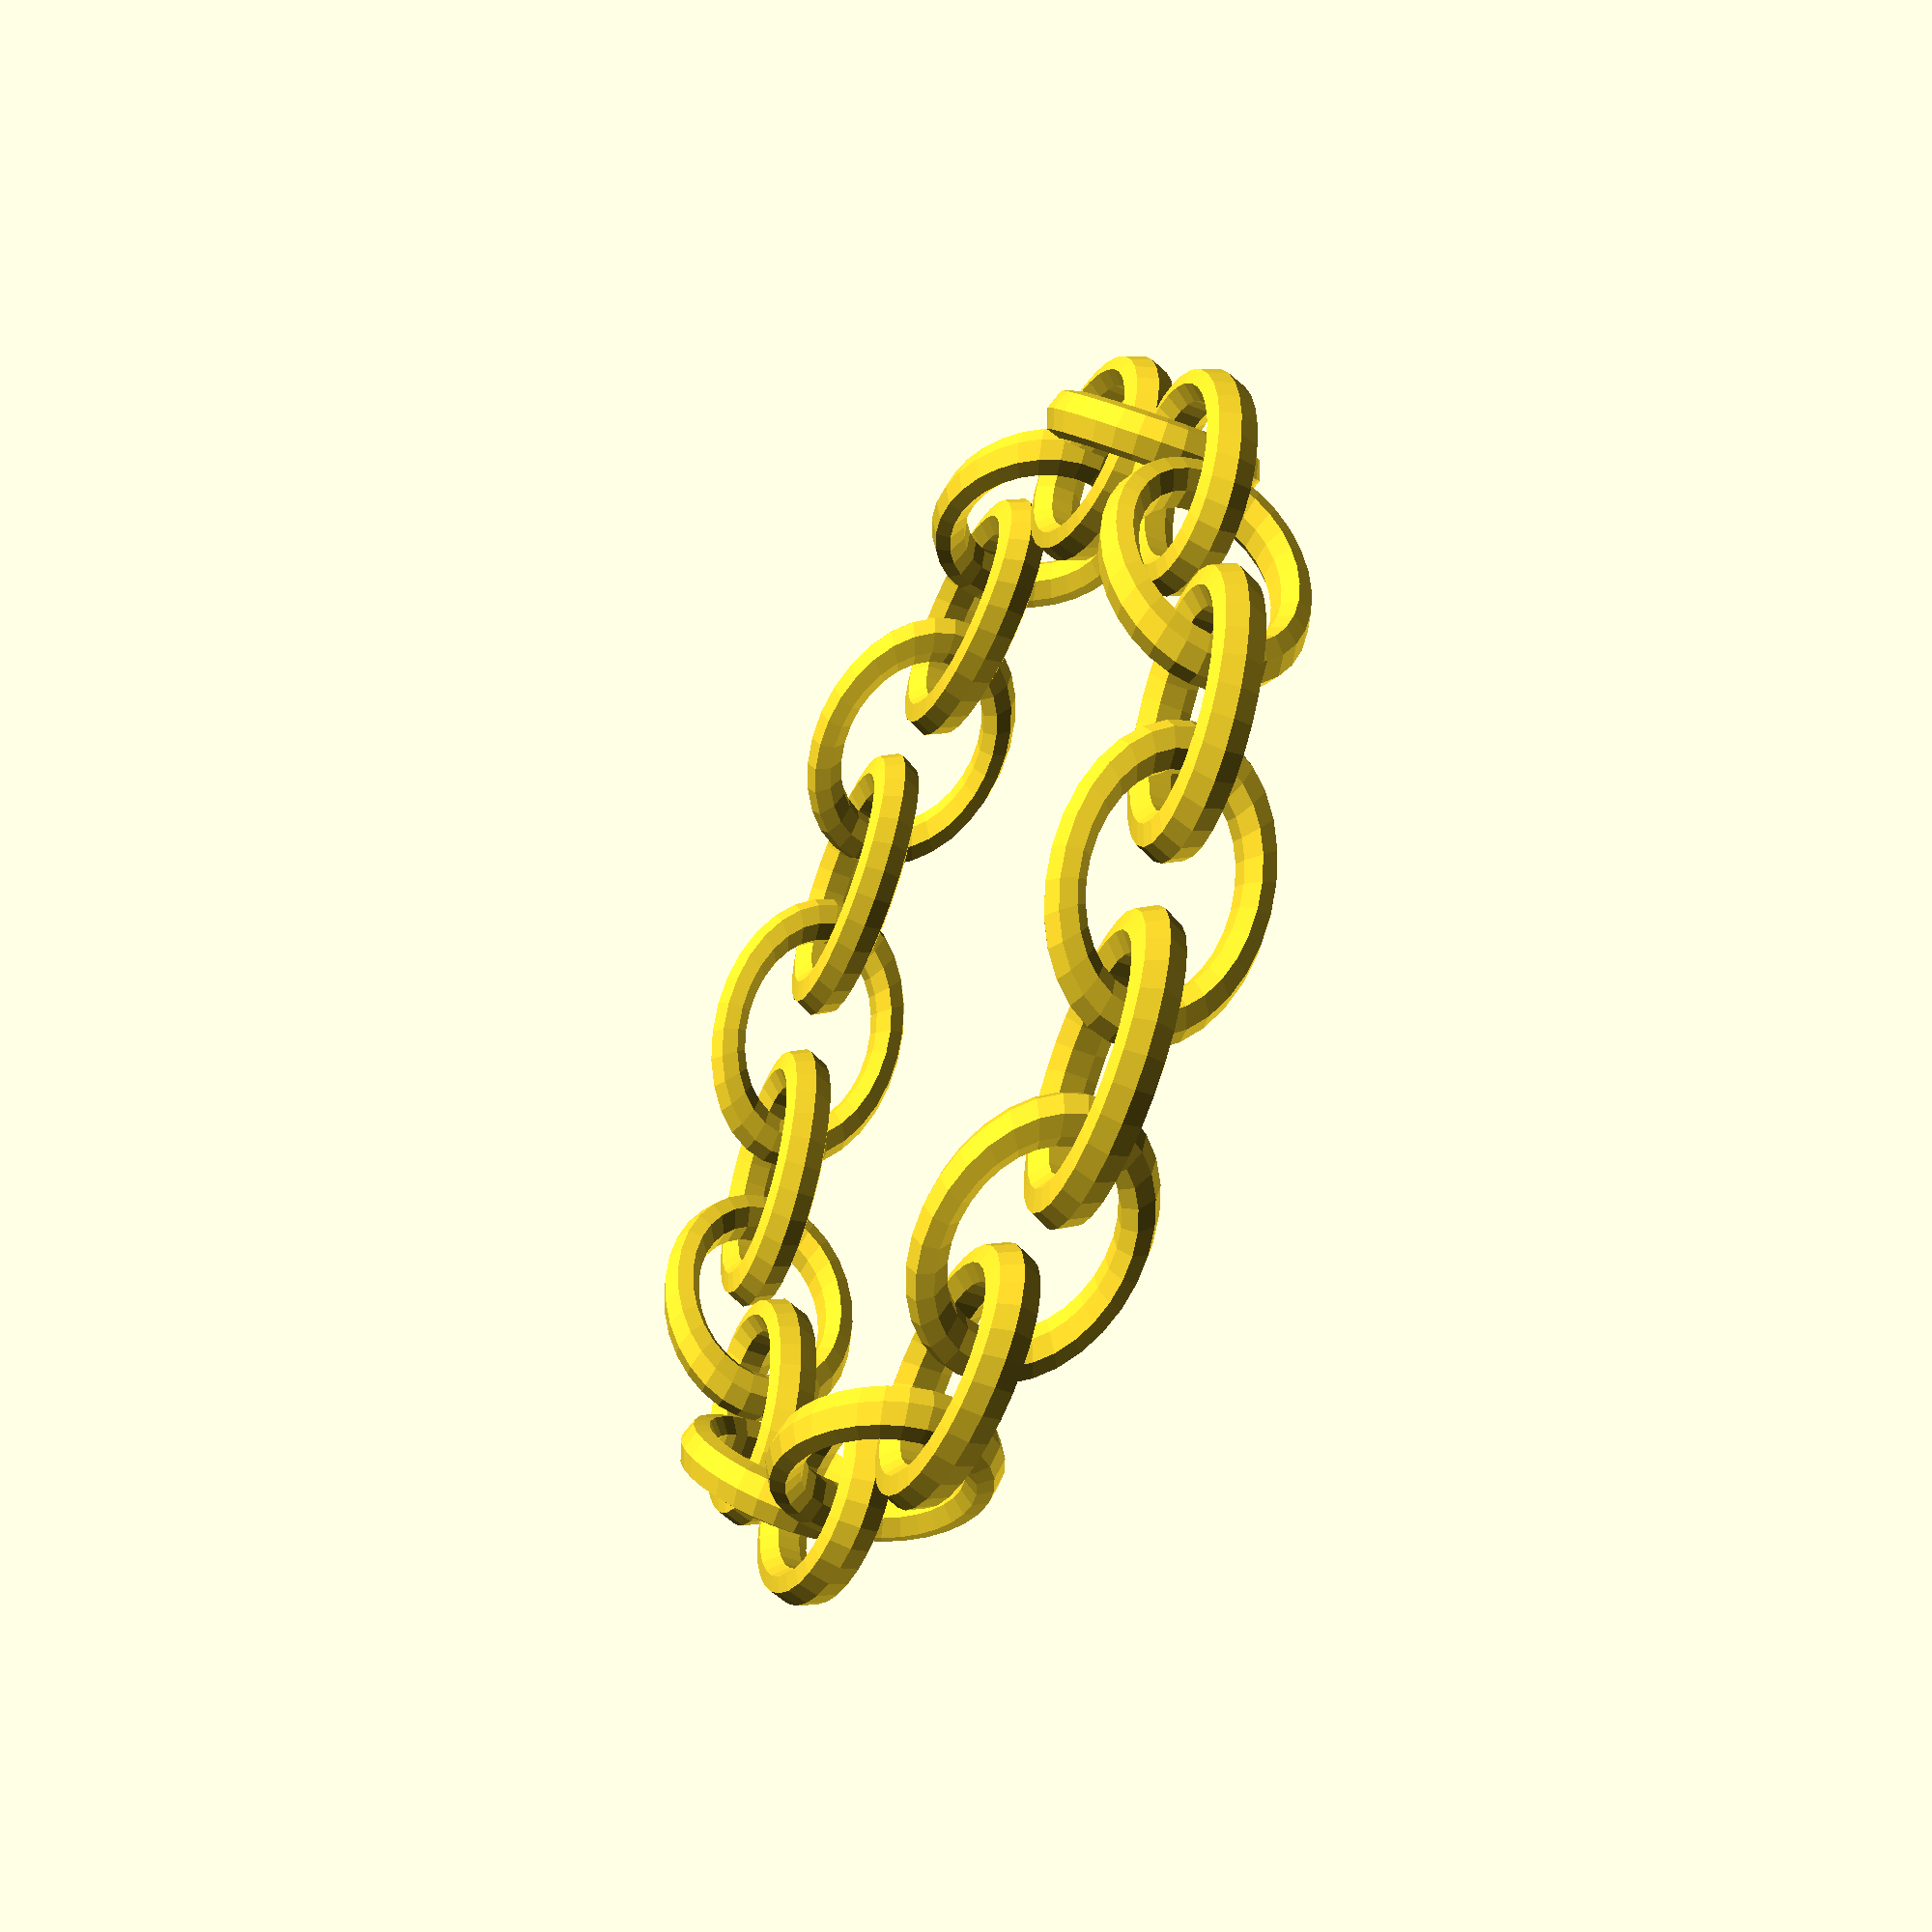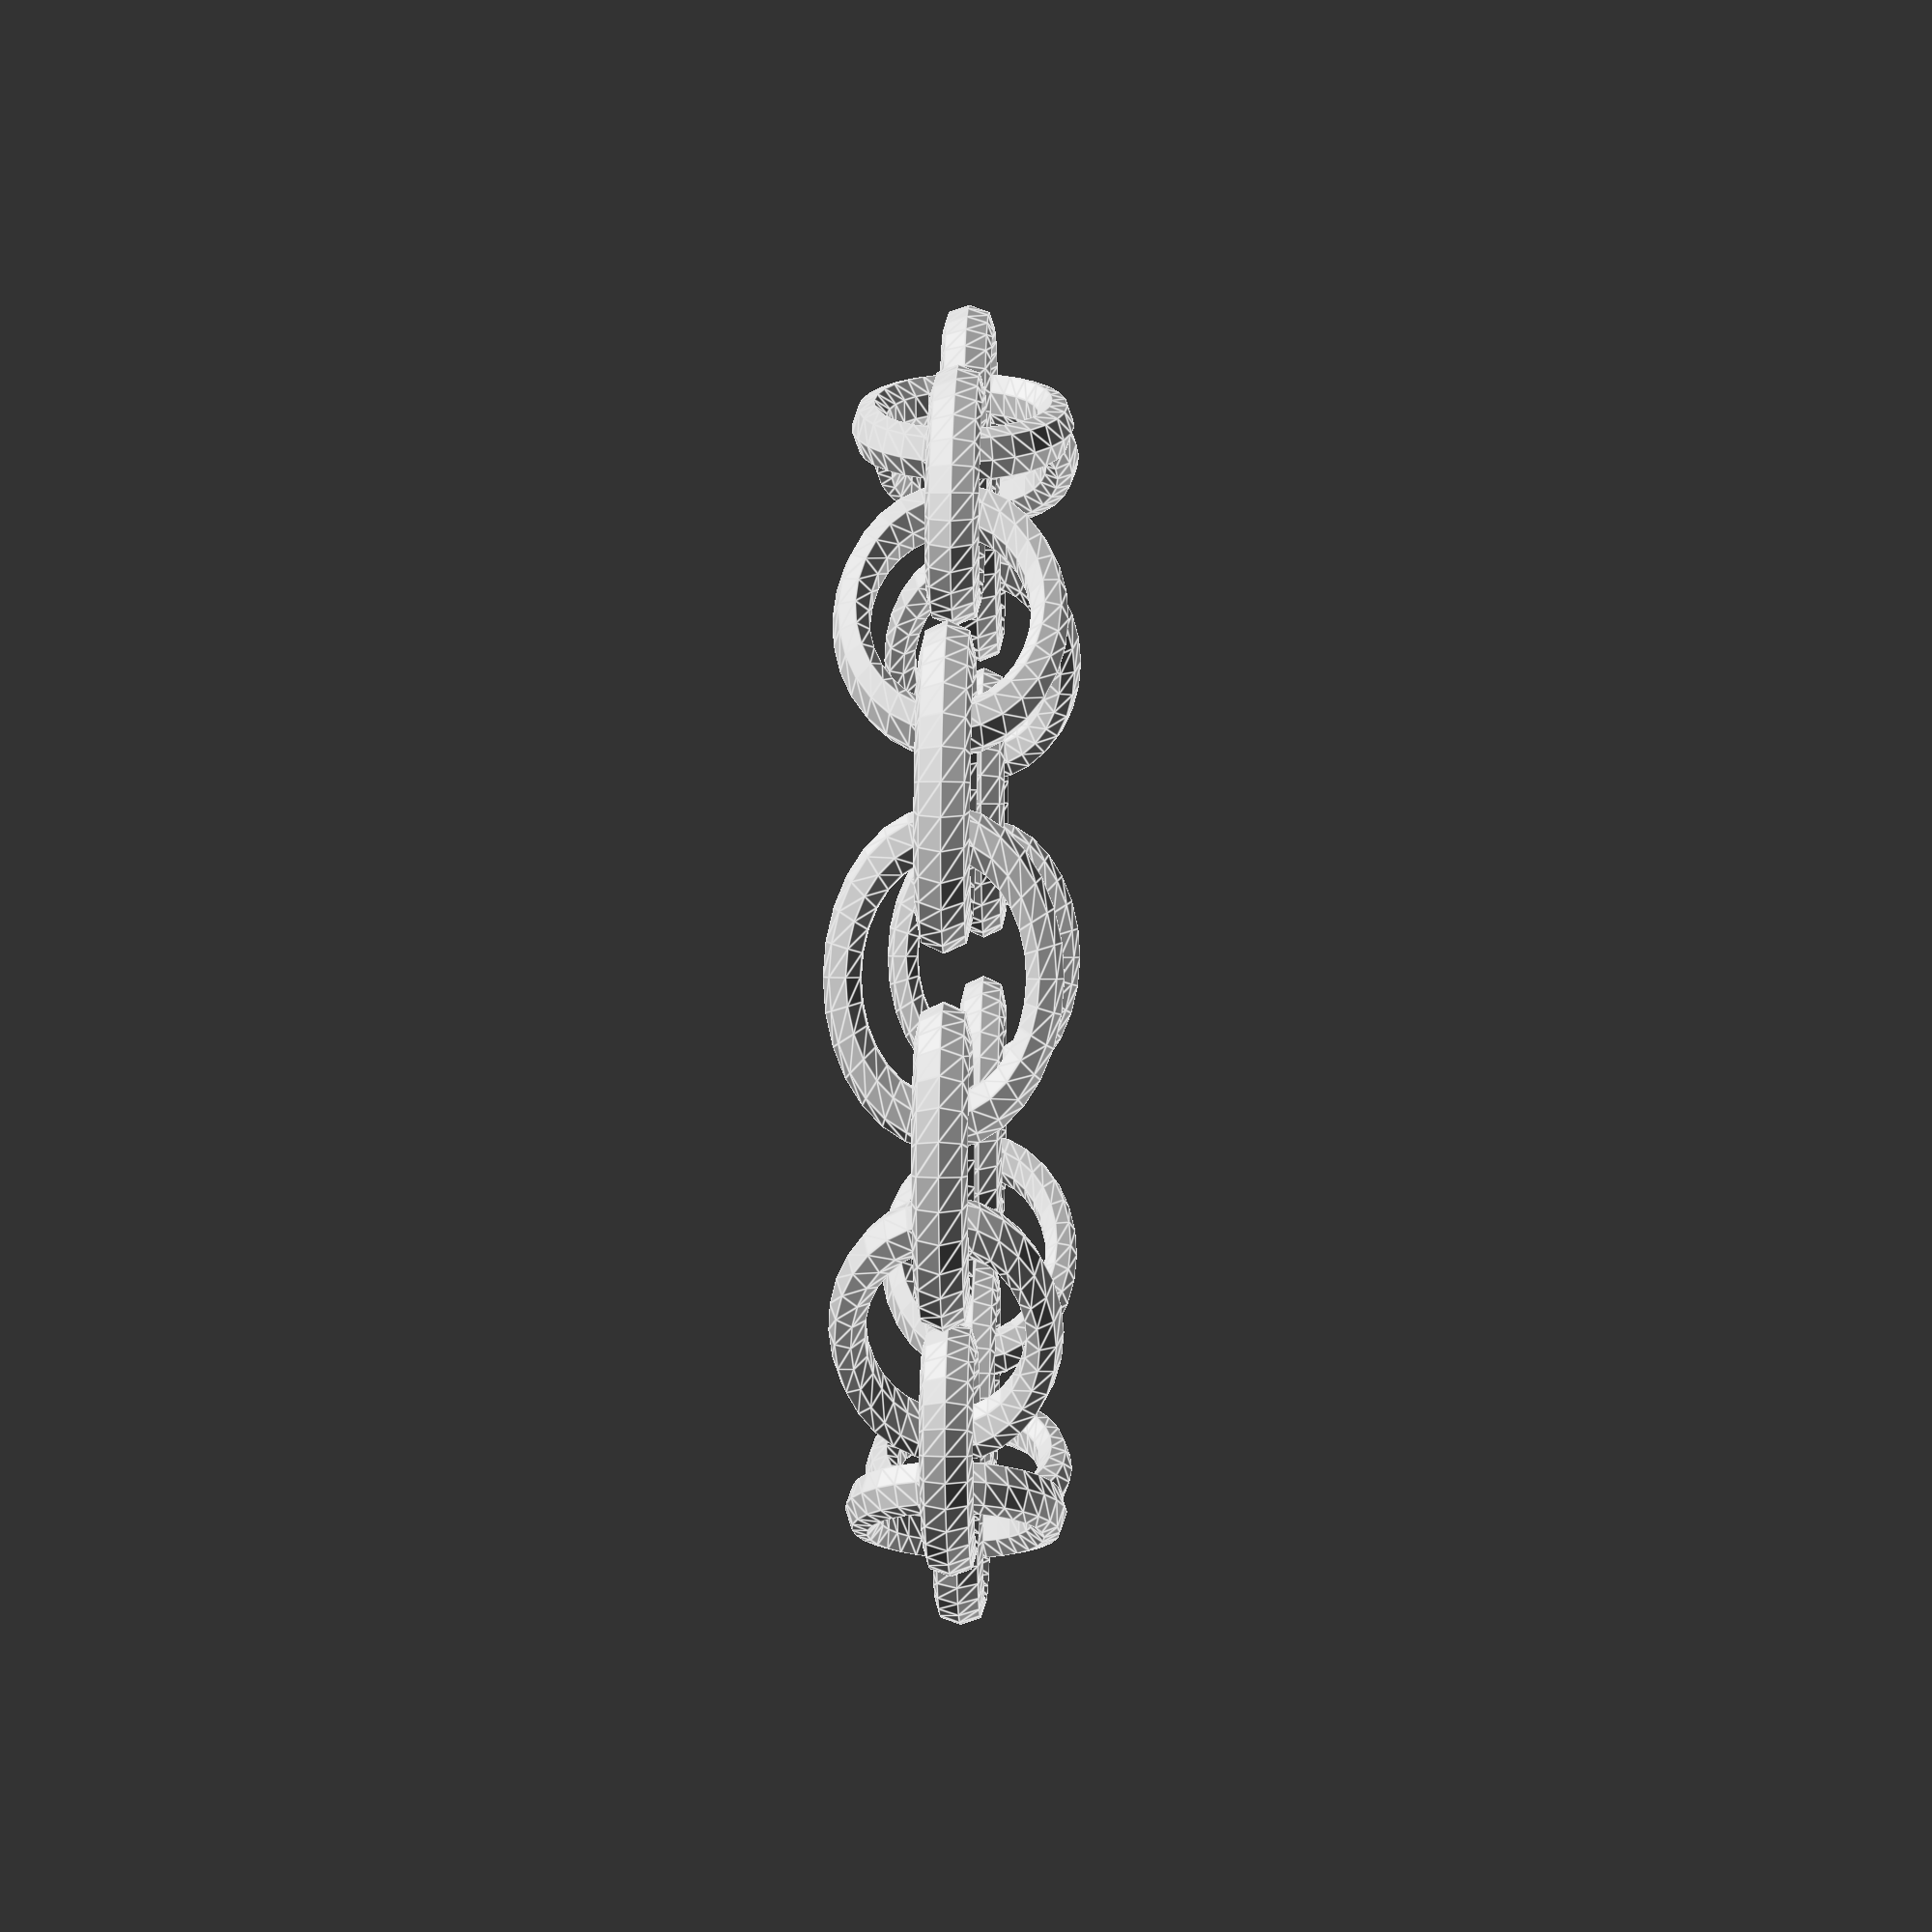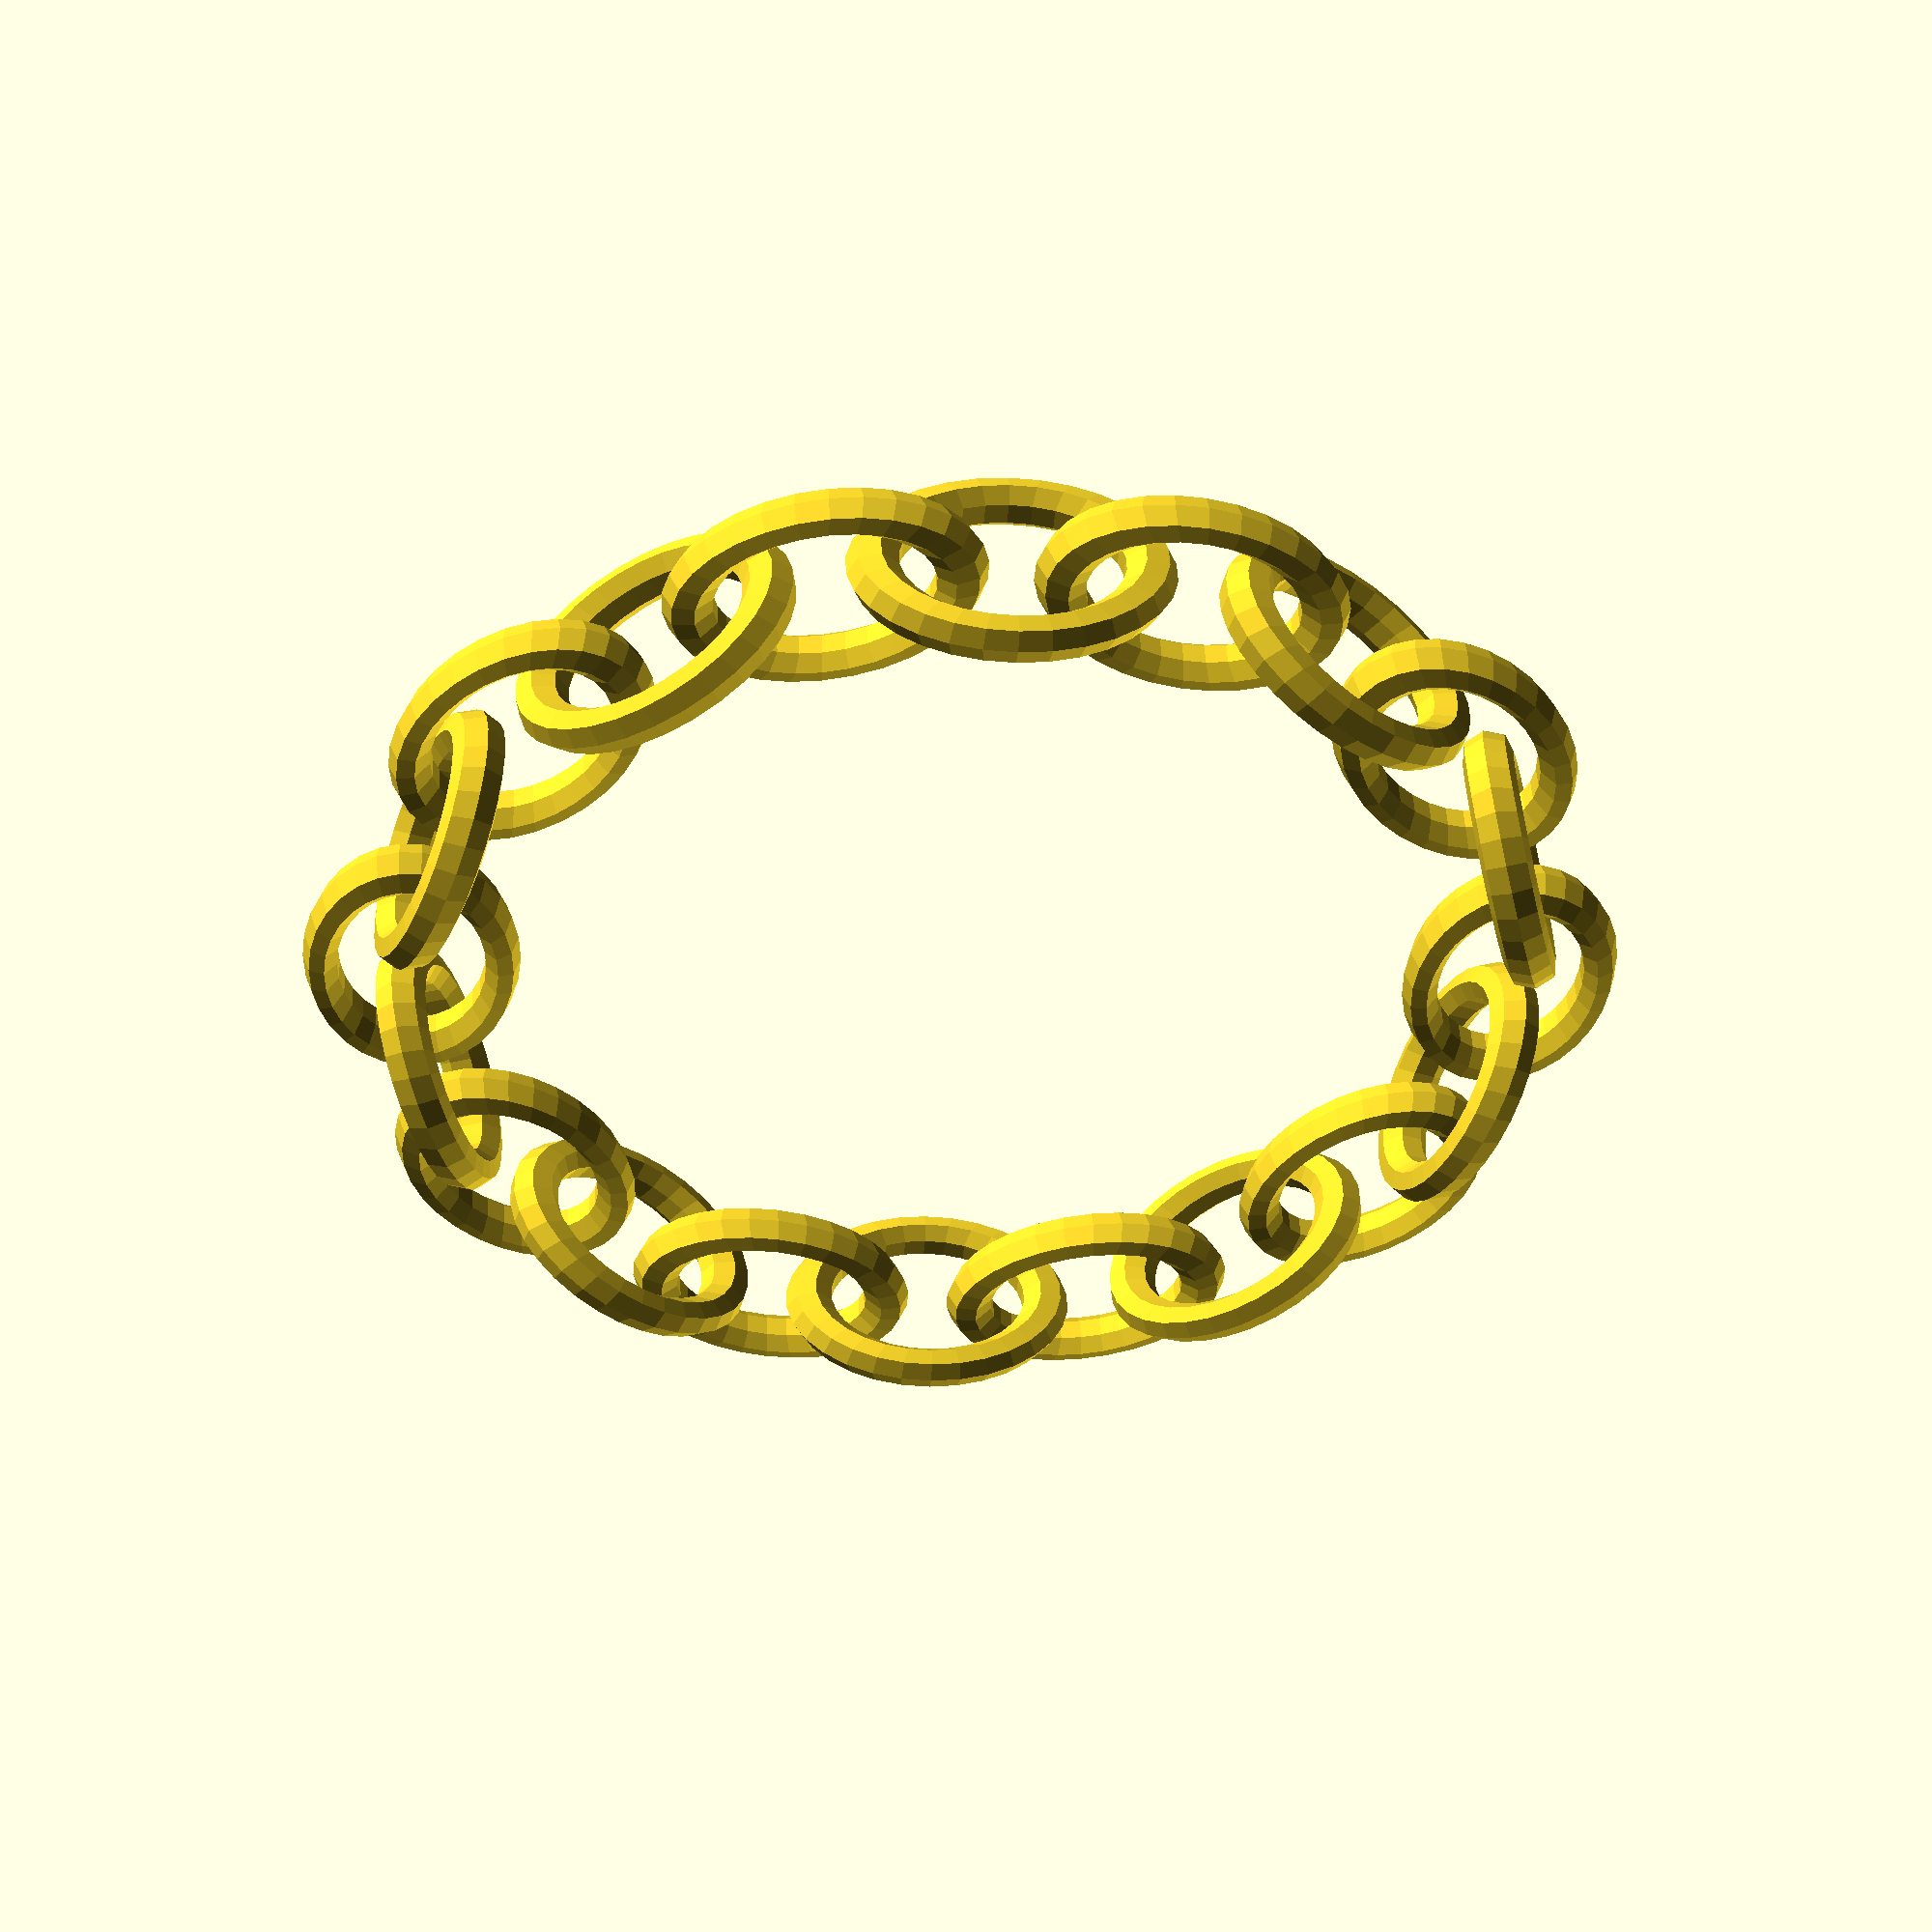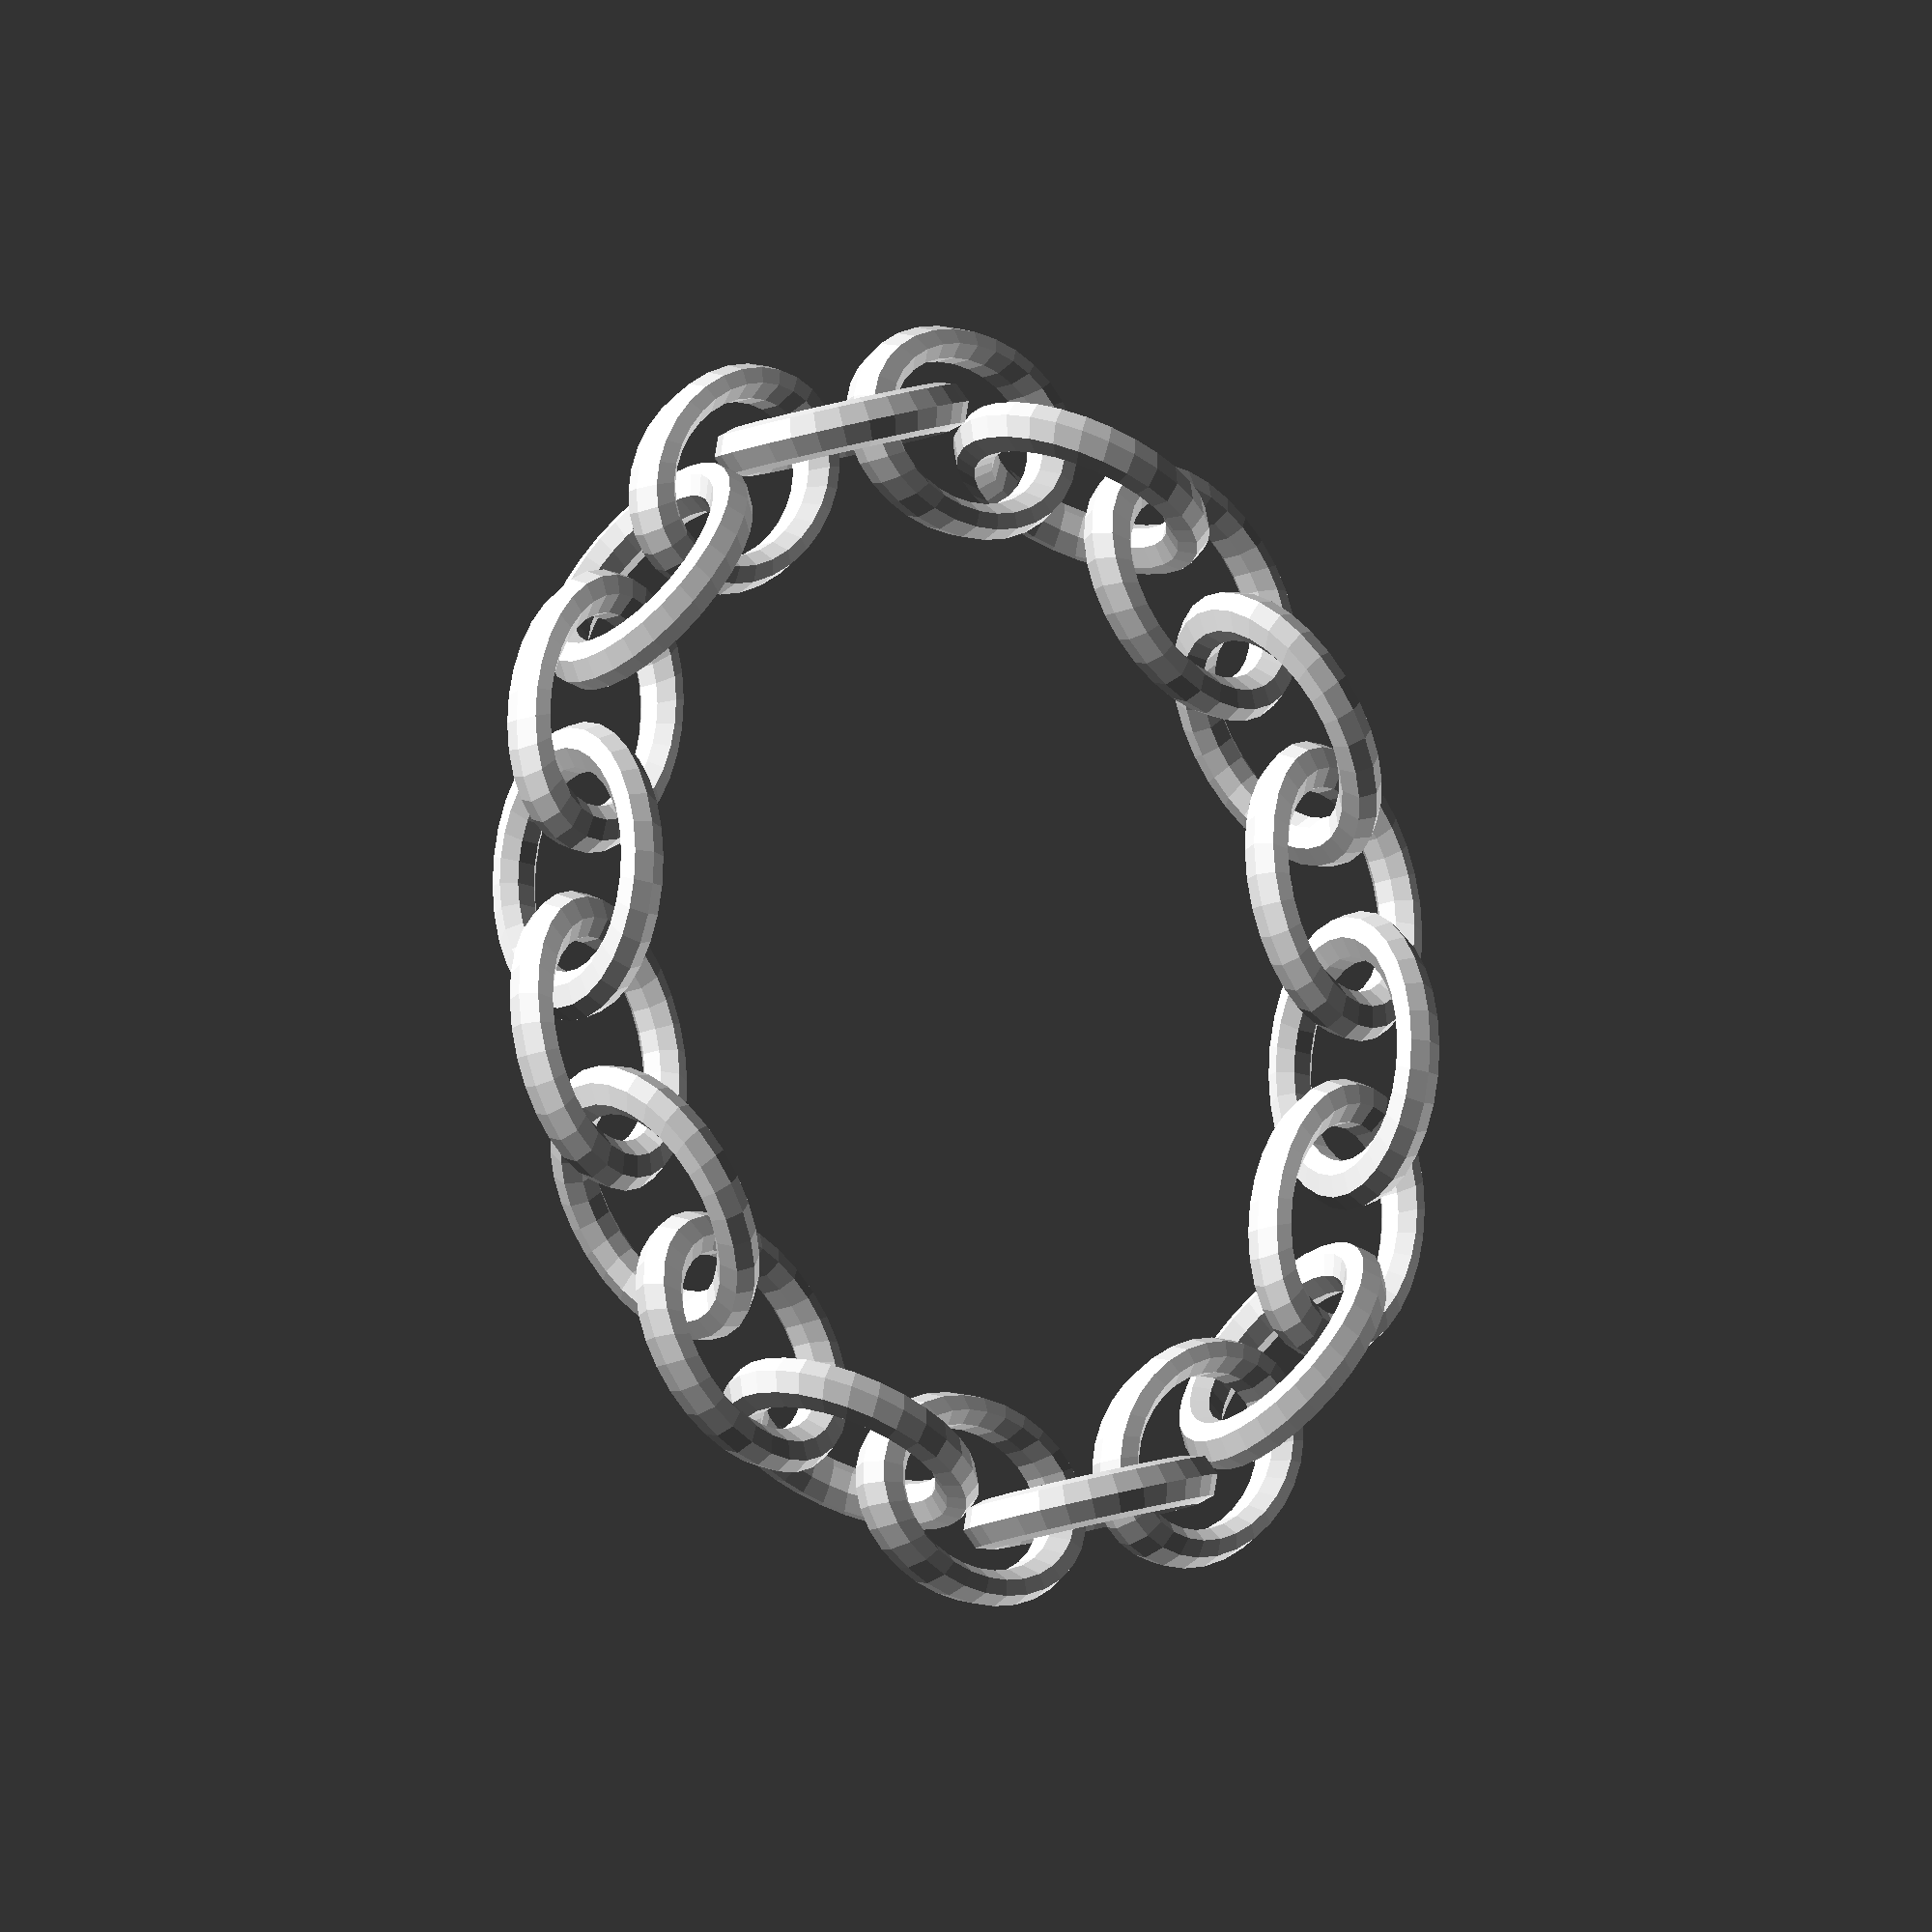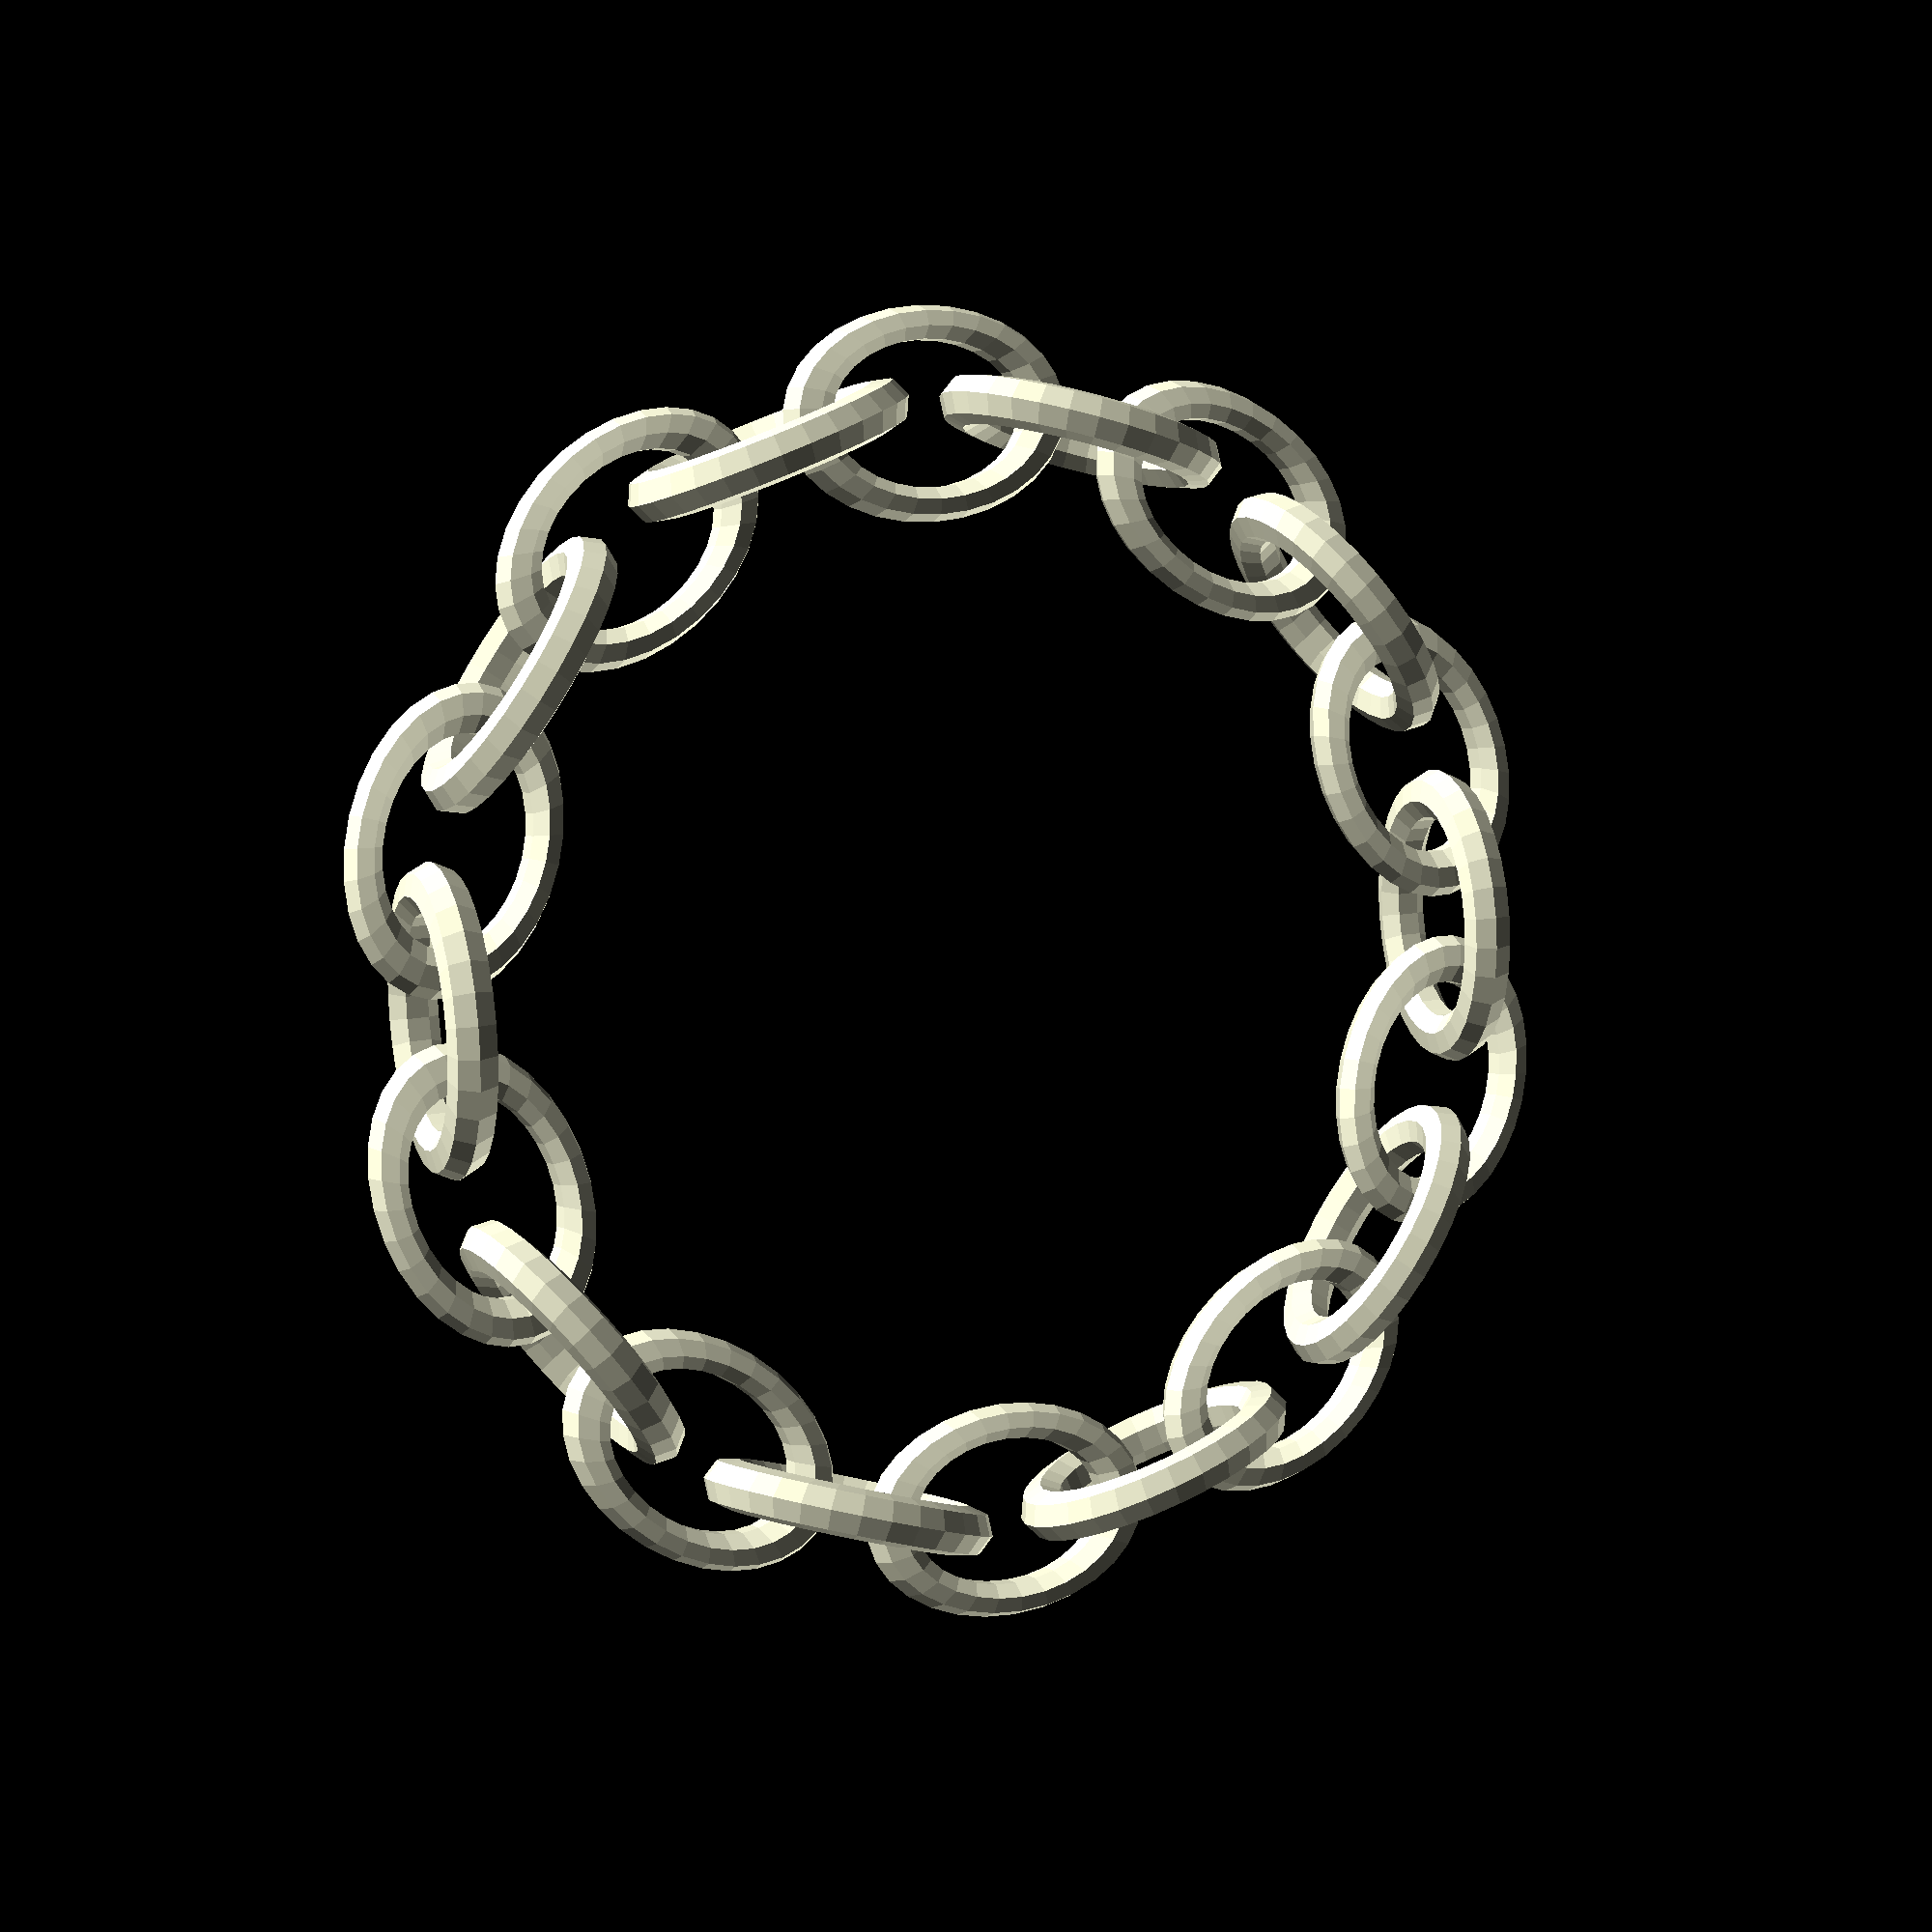
<openscad>
/* [Chain] */

//Values above 8 work best.
Number_of_Links=20;

//Should the chain loop back?
Shape_of_Chain="circular";//["circular":Circular, "straight":Straight]

//How close together should the links be?
Chain_Stretch=5;//[0:10]


/* [Hidden] */
//How smooth should the result be? May drastically increase processing time. 
Quality=0;//[10:OK,15:Good (Recommended),20:Really Good,30:Perfect]





stretch = (Chain_Stretch * 4 / 10) + 12;
num = Number_of_Links;
shape = Shape_of_Chain;
Odd_Number_Fix = (num % 2 == 1)? "Enable" : "Disable";

for (i=[0:num-1]){
	if (shape == "circular"){
		
 		 rotate([0,0,i*360/num])
		    translate([stretch*num/6.5,0,0])
		      rotate([0,(Odd_Number_Fix == "Enable") ? (i*90) + (90*i/num) : (i*90),0])
		        scale([0.7,1,1])
		          rotate_extrude($fn = Quality * 3) translate([10,0,0]) circle(r=2, $fn=Quality);
		
		
			
	}
	if (shape == "straight"){
		translate([0,stretch*i,0])
			rotate([0,i*90,0])
				scale([0.7,1,1])
					rotate_extrude($fn = Quality * 3) translate([10,0,0]) circle(r=2, $fn = Quality);
	}
}


</openscad>
<views>
elev=48.9 azim=15.7 roll=246.2 proj=p view=solid
elev=168.9 azim=244.0 roll=267.9 proj=p view=edges
elev=311.2 azim=328.4 roll=357.4 proj=p view=solid
elev=195.0 azim=198.7 roll=45.2 proj=o view=solid
elev=177.8 azim=193.4 roll=204.5 proj=p view=wireframe
</views>
